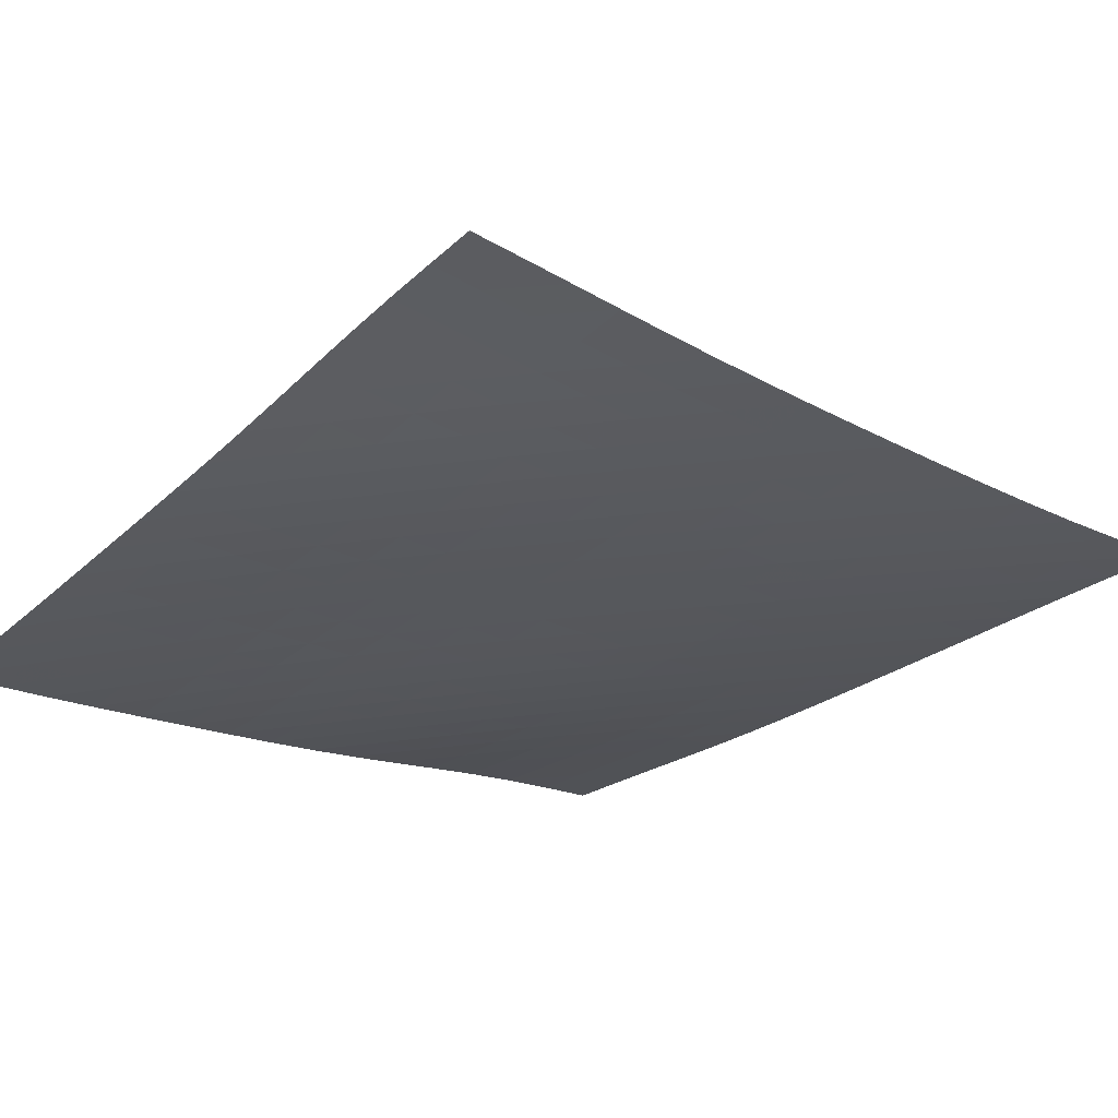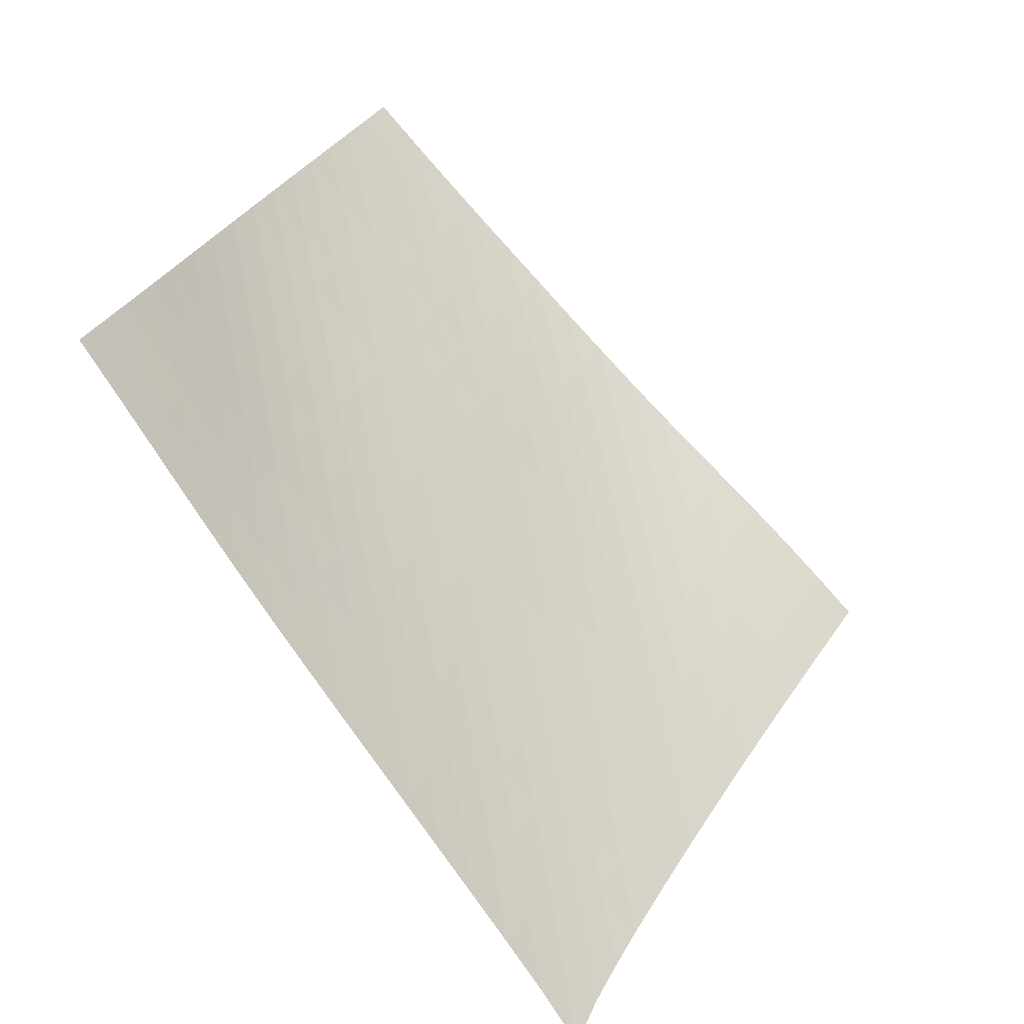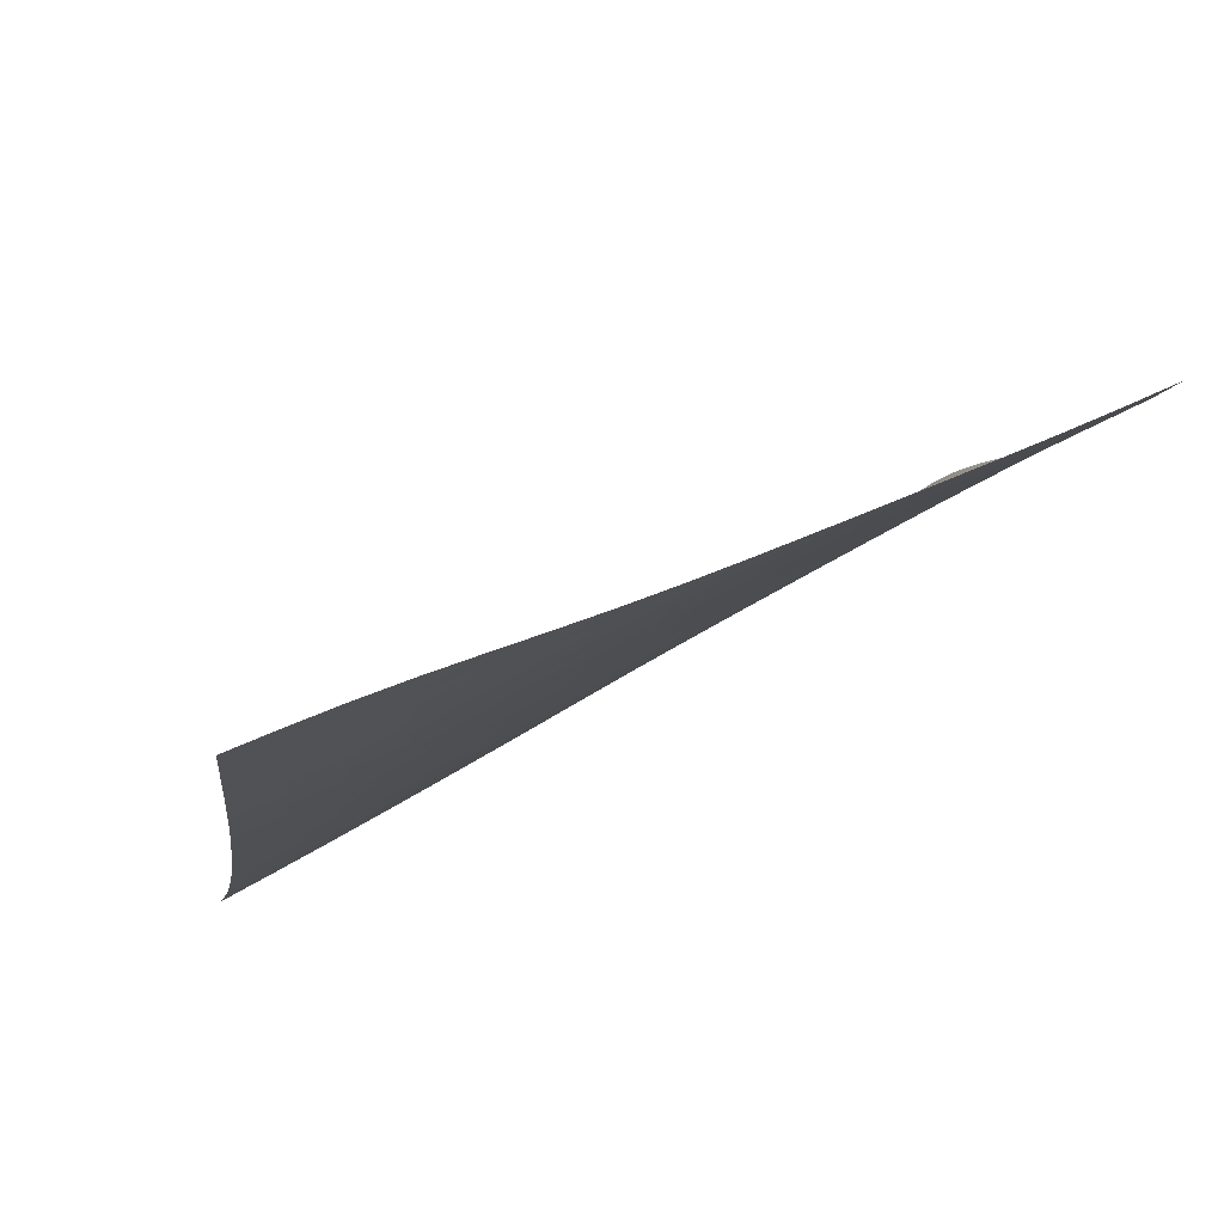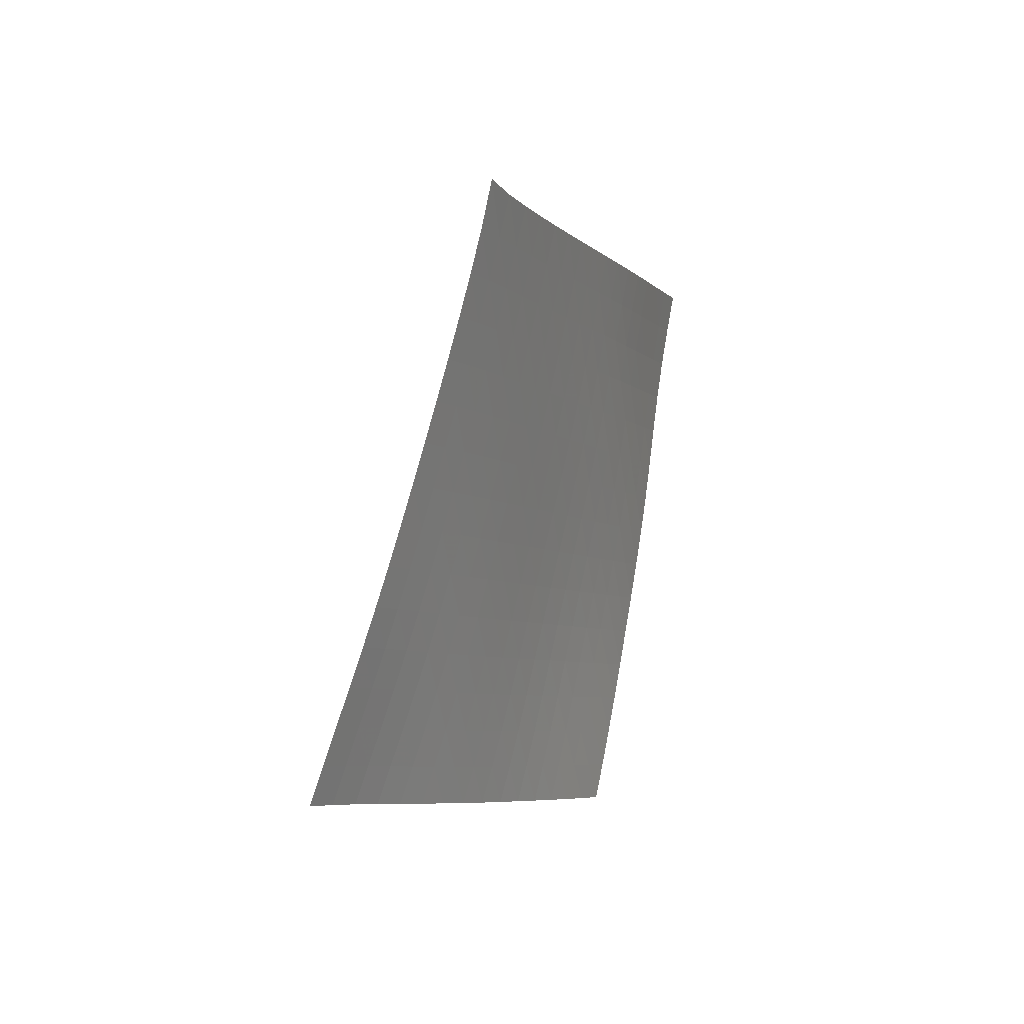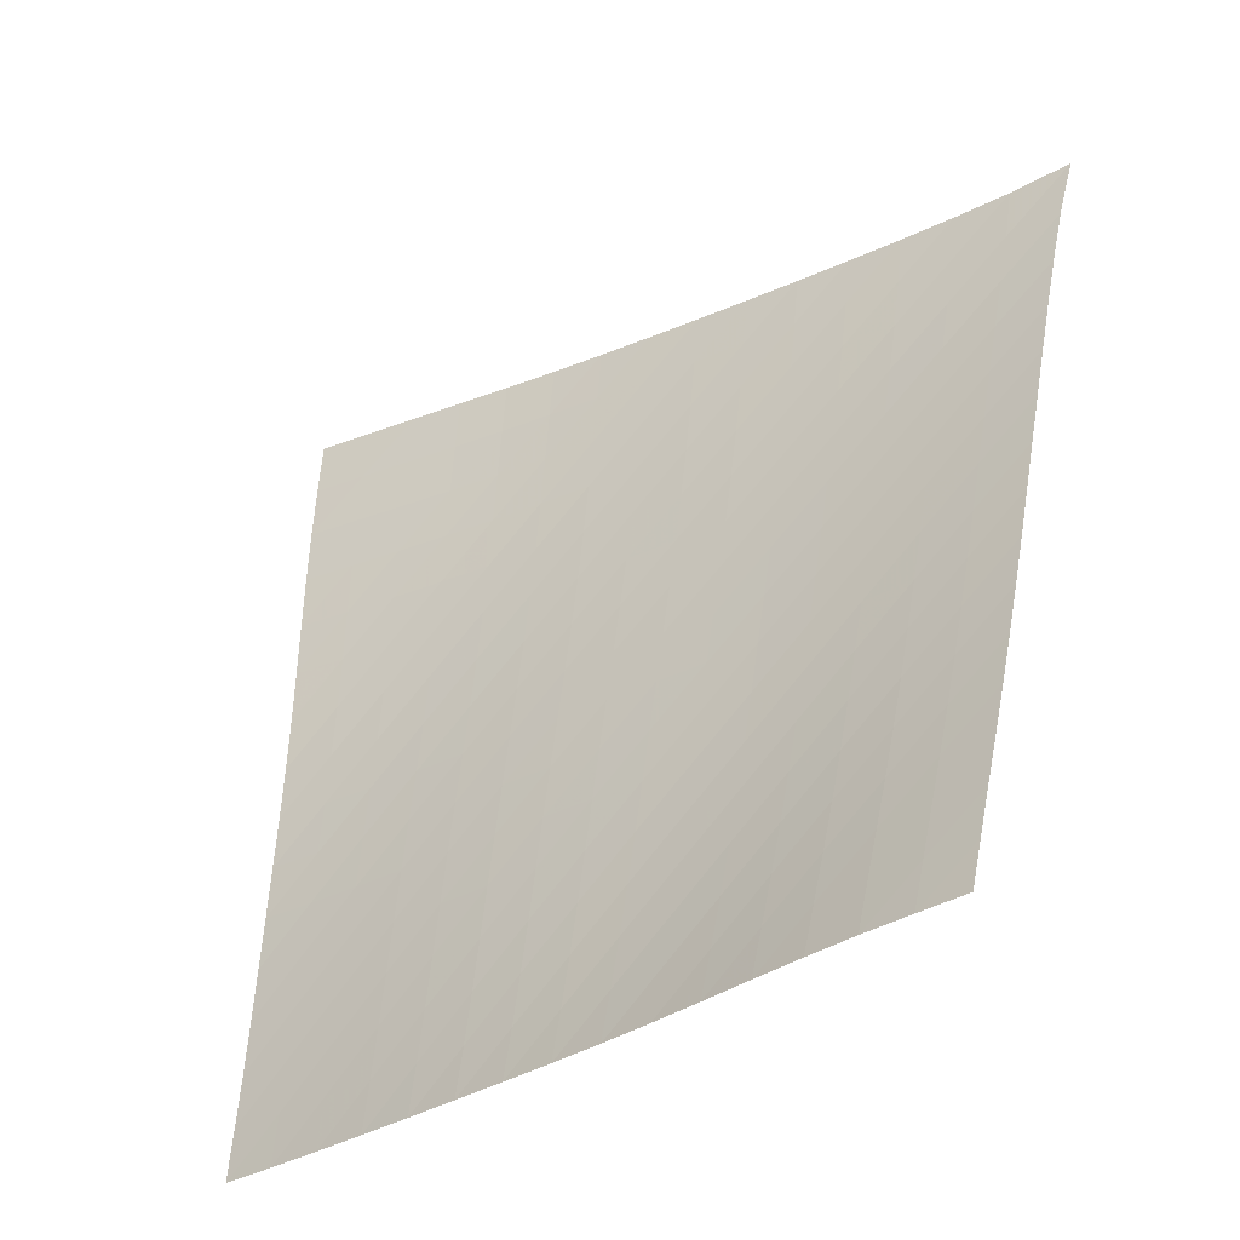
<metadata>
{"format":"obj","ext":"obj","renderer":"f3d","projection":"perspective","resolution":1024,"background":"white","views":[{"elev":17.2,"azim":97.1,"up":"+Z"},{"elev":65.5,"azim":175.7,"up":"+Z"},{"elev":-43.1,"azim":-39.3,"up":"+Z"},{"elev":45.2,"azim":72.0,"up":"+Y"},{"elev":76.3,"azim":46.1,"up":"+Z"}]}
</metadata>
<code>
v -6.497 -0.04602 6.497
v 0.295 -9.718 12.65
v -12.65 -9.718 -0.295
v -4.46 -18.65 4.46
v -12.22 -9.097 0.1329
v -11.79 -8.475 0.5581
v -11.36 -7.851 0.982
v -10.93 -7.227 1.409
v -10.5 -6.603 1.843
v -10.09 -5.979 2.286
v -9.675 -5.354 2.736
v -9.267 -4.728 3.191
v -8.862 -4.1 3.649
v -8.46 -3.468 4.11
v -8.06 -2.831 4.573
v -7.663 -2.185 5.041
v -7.269 -1.524 5.514
v -6.879 -0.8306 5.996
v -5.996 -0.8306 6.879
v -5.514 -1.524 7.269
v -5.041 -2.185 7.663
v -4.573 -2.831 8.06
v -4.11 -3.468 8.46
v -3.649 -4.1 8.862
v -3.191 -4.728 9.267
v -2.736 -5.354 9.675
v -2.286 -5.979 10.09
v -1.843 -6.603 10.5
v -1.409 -7.227 10.93
v -0.982 -7.851 11.36
v -0.5581 -8.475 11.79
v -0.1329 -9.097 12.22
v -0.03555 -10.31 12.11
v -0.3563 -10.91 11.57
v -0.6619 -11.5 11.01
v -0.9546 -12.09 10.45
v -1.243 -12.68 9.882
v -1.535 -13.27 9.318
v -1.838 -13.87 8.762
v -2.151 -14.46 8.213
v -2.471 -15.06 7.669
v -2.794 -15.66 7.127
v -3.118 -16.25 6.586
v -3.446 -16.85 6.047
v -3.777 -17.45 5.511
v -4.115 -18.05 4.982
v -4.982 -18.05 4.115
v -5.511 -17.45 3.777
v -6.047 -16.85 3.446
v -6.586 -16.25 3.118
v -7.127 -15.66 2.794
v -7.669 -15.06 2.471
v -8.213 -14.46 2.151
v -8.762 -13.87 1.838
v -9.318 -13.27 1.535
v -9.882 -12.68 1.243
v -10.45 -12.09 0.9546
v -11.01 -11.5 0.6619
v -11.57 -10.91 0.3563
v -12.11 -10.31 0.03555
v -6.38 -1.464 6.38
v -6.764 -2.127 5.893
v -7.152 -2.781 5.413
v -7.545 -3.425 4.938
v -7.941 -4.063 4.468
v -8.34 -4.695 4.002
v -8.741 -5.324 3.538
v -9.146 -5.95 3.078
v -9.555 -6.574 2.624
v -9.97 -7.198 2.177
v -10.39 -7.822 1.739
v -10.82 -8.446 1.31
v -11.25 -9.07 0.8859
v -11.68 -9.693 0.4621
v -5.893 -2.127 6.764
v -6.27 -2.756 6.27
v -6.651 -3.394 5.784
v -7.037 -4.031 5.303
v -7.428 -4.664 4.827
v -7.822 -5.294 4.355
v -8.219 -5.922 3.886
v -8.619 -6.547 3.421
v -9.024 -7.171 2.96
v -9.434 -7.794 2.507
v -9.851 -8.417 2.064
v -10.28 -9.041 1.631
v -10.71 -9.664 1.205
v -11.14 -10.29 0.7812
v -5.413 -2.781 7.152
v -5.784 -3.394 6.651
v -6.158 -4.017 6.158
v -6.537 -4.645 5.671
v -6.922 -5.272 5.189
v -7.31 -5.899 4.711
v -7.701 -6.524 4.236
v -8.095 -7.147 3.764
v -8.494 -7.769 3.297
v -8.897 -8.391 2.836
v -9.308 -9.012 2.385
v -9.728 -9.634 1.944
v -10.15 -10.26 1.513
v -10.58 -10.88 1.087
v -4.938 -3.425 7.545
v -5.303 -4.031 7.037
v -5.671 -4.645 6.537
v -6.045 -5.264 6.045
v -6.423 -5.886 5.557
v -6.805 -6.508 5.073
v -7.19 -7.13 4.592
v -7.578 -7.75 4.114
v -7.969 -8.37 3.638
v -8.364 -8.989 3.168
v -8.767 -9.608 2.707
v -9.178 -10.23 2.255
v -9.597 -10.85 1.815
v -10.02 -11.47 1.382
v -4.468 -4.063 7.941
v -4.827 -4.664 7.428
v -5.189 -5.272 6.922
v -5.557 -5.886 6.423
v -5.93 -6.503 5.93
v -6.307 -7.121 5.441
v -6.687 -7.739 4.955
v -7.069 -8.357 4.471
v -7.453 -8.974 3.988
v -7.839 -9.59 3.509
v -8.232 -10.21 3.036
v -8.633 -10.82 2.573
v -9.042 -11.44 2.12
v -9.459 -12.06 1.677
v -4.002 -4.695 8.34
v -4.355 -5.294 7.822
v -4.711 -5.899 7.31
v -5.073 -6.508 6.805
v -5.441 -7.121 6.307
v -5.814 -7.735 5.814
v -6.191 -8.351 5.325
v -6.568 -8.966 4.836
v -6.945 -9.581 4.347
v -7.324 -10.19 3.86
v -7.708 -10.81 3.377
v -8.097 -11.42 2.901
v -8.496 -12.04 2.436
v -8.903 -12.65 1.981
v -3.538 -5.324 8.741
v -3.886 -5.922 8.219
v -4.236 -6.524 7.701
v -4.592 -7.13 7.19
v -4.955 -7.739 6.687
v -5.325 -8.351 6.191
v -5.698 -8.964 5.698
v -6.071 -9.577 5.205
v -6.445 -10.19 4.713
v -6.818 -10.8 4.22
v -7.193 -11.41 3.728
v -7.572 -12.02 3.242
v -7.96 -12.64 2.763
v -8.356 -13.25 2.296
v -3.078 -5.95 9.146
v -3.421 -6.547 8.619
v -3.764 -7.147 8.095
v -4.114 -7.75 7.578
v -4.471 -8.357 7.069
v -4.836 -8.966 6.568
v -5.205 -9.577 6.071
v -5.577 -10.19 5.577
v -5.947 -10.8 5.081
v -6.316 -11.41 4.583
v -6.684 -12.02 4.085
v -7.055 -12.63 3.59
v -7.432 -13.24 3.101
v -7.817 -13.85 2.621
v -2.624 -6.574 9.555
v -2.96 -7.171 9.024
v -3.297 -7.769 8.494
v -3.638 -8.37 7.969
v -3.988 -8.974 7.453
v -4.347 -9.581 6.945
v -4.713 -10.19 6.445
v -5.081 -10.8 5.947
v -5.449 -11.41 5.449
v -5.813 -12.02 4.947
v -6.176 -12.62 4.444
v -6.54 -13.23 3.941
v -6.908 -13.84 3.442
v -7.284 -14.45 2.951
v -2.177 -7.198 9.97
v -2.507 -7.794 9.434
v -2.836 -8.391 8.897
v -3.168 -8.989 8.364
v -3.509 -9.59 7.839
v -3.86 -10.19 7.324
v -4.22 -10.8 6.818
v -4.583 -11.41 6.316
v -4.947 -12.02 5.813
v -5.308 -12.62 5.308
v -5.666 -13.23 4.8
v -6.024 -13.84 4.291
v -6.384 -14.44 3.784
v -6.751 -15.05 3.284
v -1.739 -7.822 10.39
v -2.064 -8.417 9.851
v -2.385 -9.012 9.308
v -2.707 -9.608 8.767
v -3.036 -10.21 8.232
v -3.377 -10.81 7.708
v -3.728 -11.41 7.193
v -4.085 -12.02 6.684
v -4.444 -12.62 6.176
v -4.8 -13.23 5.666
v -5.154 -13.84 5.154
v -5.506 -14.44 4.639
v -5.859 -15.04 4.126
v -6.219 -15.65 3.618
v -1.31 -8.446 10.82
v -1.631 -9.041 10.28
v -1.944 -9.634 9.728
v -2.255 -10.23 9.178
v -2.573 -10.82 8.633
v -2.901 -11.42 8.097
v -3.242 -12.02 7.572
v -3.59 -12.63 7.055
v -3.941 -13.23 6.54
v -4.291 -13.84 6.024
v -4.639 -14.44 5.506
v -4.986 -15.04 4.986
v -5.334 -15.64 4.467
v -5.687 -16.25 3.953
v -0.8859 -9.07 11.25
v -1.205 -9.664 10.71
v -1.513 -10.26 10.15
v -1.815 -10.85 9.597
v -2.12 -11.44 9.042
v -2.436 -12.04 8.496
v -2.763 -12.64 7.96
v -3.101 -13.24 7.432
v -3.442 -13.84 6.908
v -3.784 -14.44 6.384
v -4.126 -15.04 5.859
v -4.467 -15.64 5.334
v -4.81 -16.24 4.81
v -5.158 -16.84 4.291
v -0.4621 -9.693 11.68
v -0.7812 -10.29 11.14
v -1.087 -10.88 10.58
v -1.382 -11.47 10.02
v -1.677 -12.06 9.459
v -1.981 -12.65 8.903
v -2.296 -13.25 8.356
v -2.621 -13.85 7.817
v -2.951 -14.45 7.284
v -3.284 -15.05 6.751
v -3.618 -15.65 6.219
v -3.953 -16.25 5.687
v -4.291 -16.84 5.158
v -4.633 -17.44 4.633
f 256 46 4
f 256 4 47
f 5 74 60
f 5 60 3
f 74 88 59
f 74 59 60
f 88 102 58
f 88 58 59
f 102 116 57
f 102 57 58
f 116 130 56
f 116 56 57
f 130 144 55
f 130 55 56
f 144 158 54
f 144 54 55
f 158 172 53
f 158 53 54
f 172 186 52
f 172 52 53
f 186 200 51
f 186 51 52
f 200 214 50
f 200 50 51
f 214 228 49
f 214 49 50
f 228 242 48
f 228 48 49
f 242 256 47
f 242 47 48
f 1 19 61
f 1 61 18
f 18 61 62
f 18 62 17
f 17 62 63
f 17 63 16
f 16 63 64
f 16 64 15
f 15 64 65
f 15 65 14
f 14 65 66
f 14 66 13
f 13 66 67
f 13 67 12
f 12 67 68
f 12 68 11
f 11 68 69
f 11 69 10
f 10 69 70
f 10 70 9
f 9 70 71
f 9 71 8
f 8 71 72
f 8 72 7
f 7 72 73
f 7 73 6
f 6 73 74
f 6 74 5
f 19 20 75
f 19 75 61
f 61 75 76
f 61 76 62
f 62 76 77
f 62 77 63
f 63 77 78
f 63 78 64
f 64 78 79
f 64 79 65
f 65 79 80
f 65 80 66
f 66 80 81
f 66 81 67
f 67 81 82
f 67 82 68
f 68 82 83
f 68 83 69
f 69 83 84
f 69 84 70
f 70 84 85
f 70 85 71
f 71 85 86
f 71 86 72
f 72 86 87
f 72 87 73
f 73 87 88
f 73 88 74
f 20 21 89
f 20 89 75
f 75 89 90
f 75 90 76
f 76 90 91
f 76 91 77
f 77 91 92
f 77 92 78
f 78 92 93
f 78 93 79
f 79 93 94
f 79 94 80
f 80 94 95
f 80 95 81
f 81 95 96
f 81 96 82
f 82 96 97
f 82 97 83
f 83 97 98
f 83 98 84
f 84 98 99
f 84 99 85
f 85 99 100
f 85 100 86
f 86 100 101
f 86 101 87
f 87 101 102
f 87 102 88
f 21 22 103
f 21 103 89
f 89 103 104
f 89 104 90
f 90 104 105
f 90 105 91
f 91 105 106
f 91 106 92
f 92 106 107
f 92 107 93
f 93 107 108
f 93 108 94
f 94 108 109
f 94 109 95
f 95 109 110
f 95 110 96
f 96 110 111
f 96 111 97
f 97 111 112
f 97 112 98
f 98 112 113
f 98 113 99
f 99 113 114
f 99 114 100
f 100 114 115
f 100 115 101
f 101 115 116
f 101 116 102
f 22 23 117
f 22 117 103
f 103 117 118
f 103 118 104
f 104 118 119
f 104 119 105
f 105 119 120
f 105 120 106
f 106 120 121
f 106 121 107
f 107 121 122
f 107 122 108
f 108 122 123
f 108 123 109
f 109 123 124
f 109 124 110
f 110 124 125
f 110 125 111
f 111 125 126
f 111 126 112
f 112 126 127
f 112 127 113
f 113 127 128
f 113 128 114
f 114 128 129
f 114 129 115
f 115 129 130
f 115 130 116
f 23 24 131
f 23 131 117
f 117 131 132
f 117 132 118
f 118 132 133
f 118 133 119
f 119 133 134
f 119 134 120
f 120 134 135
f 120 135 121
f 121 135 136
f 121 136 122
f 122 136 137
f 122 137 123
f 123 137 138
f 123 138 124
f 124 138 139
f 124 139 125
f 125 139 140
f 125 140 126
f 126 140 141
f 126 141 127
f 127 141 142
f 127 142 128
f 128 142 143
f 128 143 129
f 129 143 144
f 129 144 130
f 24 25 145
f 24 145 131
f 131 145 146
f 131 146 132
f 132 146 147
f 132 147 133
f 133 147 148
f 133 148 134
f 134 148 149
f 134 149 135
f 135 149 150
f 135 150 136
f 136 150 151
f 136 151 137
f 137 151 152
f 137 152 138
f 138 152 153
f 138 153 139
f 139 153 154
f 139 154 140
f 140 154 155
f 140 155 141
f 141 155 156
f 141 156 142
f 142 156 157
f 142 157 143
f 143 157 158
f 143 158 144
f 25 26 159
f 25 159 145
f 145 159 160
f 145 160 146
f 146 160 161
f 146 161 147
f 147 161 162
f 147 162 148
f 148 162 163
f 148 163 149
f 149 163 164
f 149 164 150
f 150 164 165
f 150 165 151
f 151 165 166
f 151 166 152
f 152 166 167
f 152 167 153
f 153 167 168
f 153 168 154
f 154 168 169
f 154 169 155
f 155 169 170
f 155 170 156
f 156 170 171
f 156 171 157
f 157 171 172
f 157 172 158
f 26 27 173
f 26 173 159
f 159 173 174
f 159 174 160
f 160 174 175
f 160 175 161
f 161 175 176
f 161 176 162
f 162 176 177
f 162 177 163
f 163 177 178
f 163 178 164
f 164 178 179
f 164 179 165
f 165 179 180
f 165 180 166
f 166 180 181
f 166 181 167
f 167 181 182
f 167 182 168
f 168 182 183
f 168 183 169
f 169 183 184
f 169 184 170
f 170 184 185
f 170 185 171
f 171 185 186
f 171 186 172
f 27 28 187
f 27 187 173
f 173 187 188
f 173 188 174
f 174 188 189
f 174 189 175
f 175 189 190
f 175 190 176
f 176 190 191
f 176 191 177
f 177 191 192
f 177 192 178
f 178 192 193
f 178 193 179
f 179 193 194
f 179 194 180
f 180 194 195
f 180 195 181
f 181 195 196
f 181 196 182
f 182 196 197
f 182 197 183
f 183 197 198
f 183 198 184
f 184 198 199
f 184 199 185
f 185 199 200
f 185 200 186
f 28 29 201
f 28 201 187
f 187 201 202
f 187 202 188
f 188 202 203
f 188 203 189
f 189 203 204
f 189 204 190
f 190 204 205
f 190 205 191
f 191 205 206
f 191 206 192
f 192 206 207
f 192 207 193
f 193 207 208
f 193 208 194
f 194 208 209
f 194 209 195
f 195 209 210
f 195 210 196
f 196 210 211
f 196 211 197
f 197 211 212
f 197 212 198
f 198 212 213
f 198 213 199
f 199 213 214
f 199 214 200
f 29 30 215
f 29 215 201
f 201 215 216
f 201 216 202
f 202 216 217
f 202 217 203
f 203 217 218
f 203 218 204
f 204 218 219
f 204 219 205
f 205 219 220
f 205 220 206
f 206 220 221
f 206 221 207
f 207 221 222
f 207 222 208
f 208 222 223
f 208 223 209
f 209 223 224
f 209 224 210
f 210 224 225
f 210 225 211
f 211 225 226
f 211 226 212
f 212 226 227
f 212 227 213
f 213 227 228
f 213 228 214
f 30 31 229
f 30 229 215
f 215 229 230
f 215 230 216
f 216 230 231
f 216 231 217
f 217 231 232
f 217 232 218
f 218 232 233
f 218 233 219
f 219 233 234
f 219 234 220
f 220 234 235
f 220 235 221
f 221 235 236
f 221 236 222
f 222 236 237
f 222 237 223
f 223 237 238
f 223 238 224
f 224 238 239
f 224 239 225
f 225 239 240
f 225 240 226
f 226 240 241
f 226 241 227
f 227 241 242
f 227 242 228
f 31 32 243
f 31 243 229
f 229 243 244
f 229 244 230
f 230 244 245
f 230 245 231
f 231 245 246
f 231 246 232
f 232 246 247
f 232 247 233
f 233 247 248
f 233 248 234
f 234 248 249
f 234 249 235
f 235 249 250
f 235 250 236
f 236 250 251
f 236 251 237
f 237 251 252
f 237 252 238
f 238 252 253
f 238 253 239
f 239 253 254
f 239 254 240
f 240 254 255
f 240 255 241
f 241 255 256
f 241 256 242
f 32 2 33
f 32 33 243
f 243 33 34
f 243 34 244
f 244 34 35
f 244 35 245
f 245 35 36
f 245 36 246
f 246 36 37
f 246 37 247
f 247 37 38
f 247 38 248
f 248 38 39
f 248 39 249
f 249 39 40
f 249 40 250
f 250 40 41
f 250 41 251
f 251 41 42
f 251 42 252
f 252 42 43
f 252 43 253
f 253 43 44
f 253 44 254
f 254 44 45
f 254 45 255
f 255 45 46
f 255 46 256

</code>
